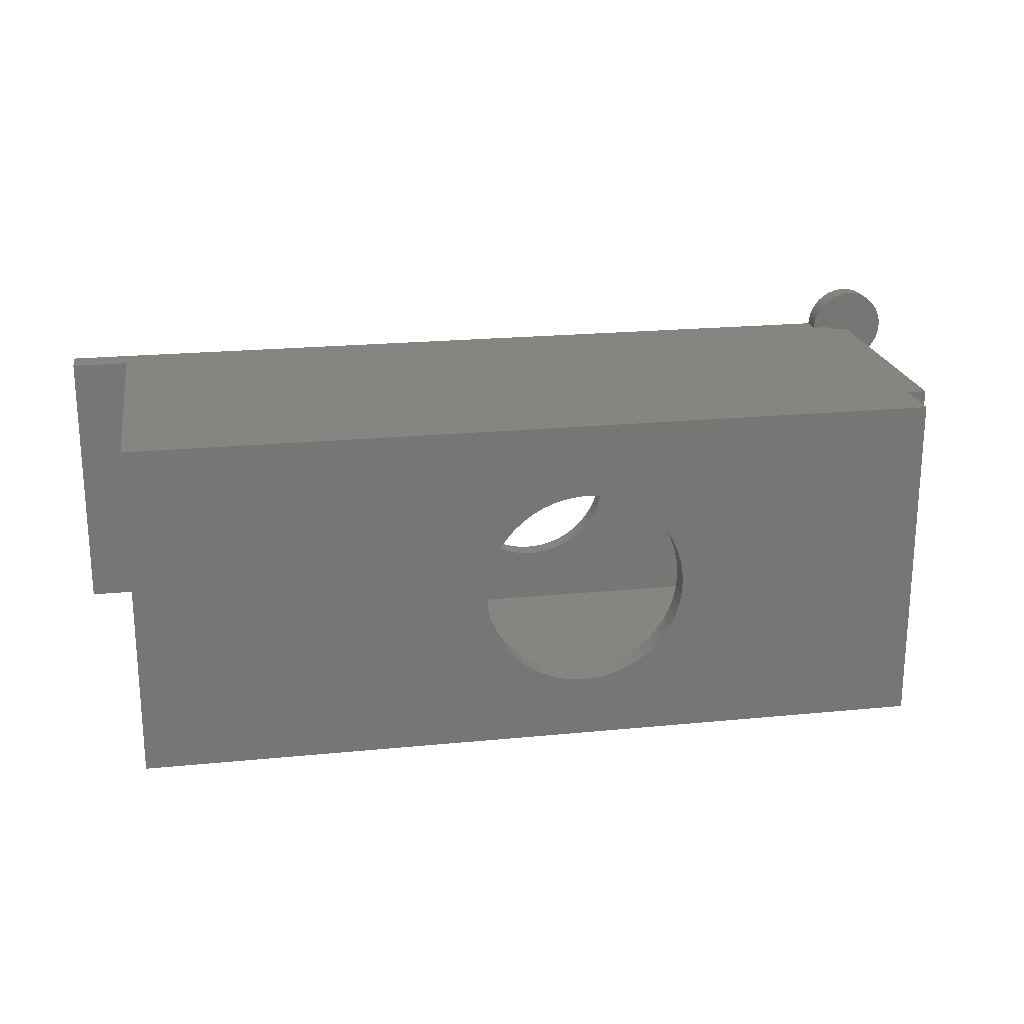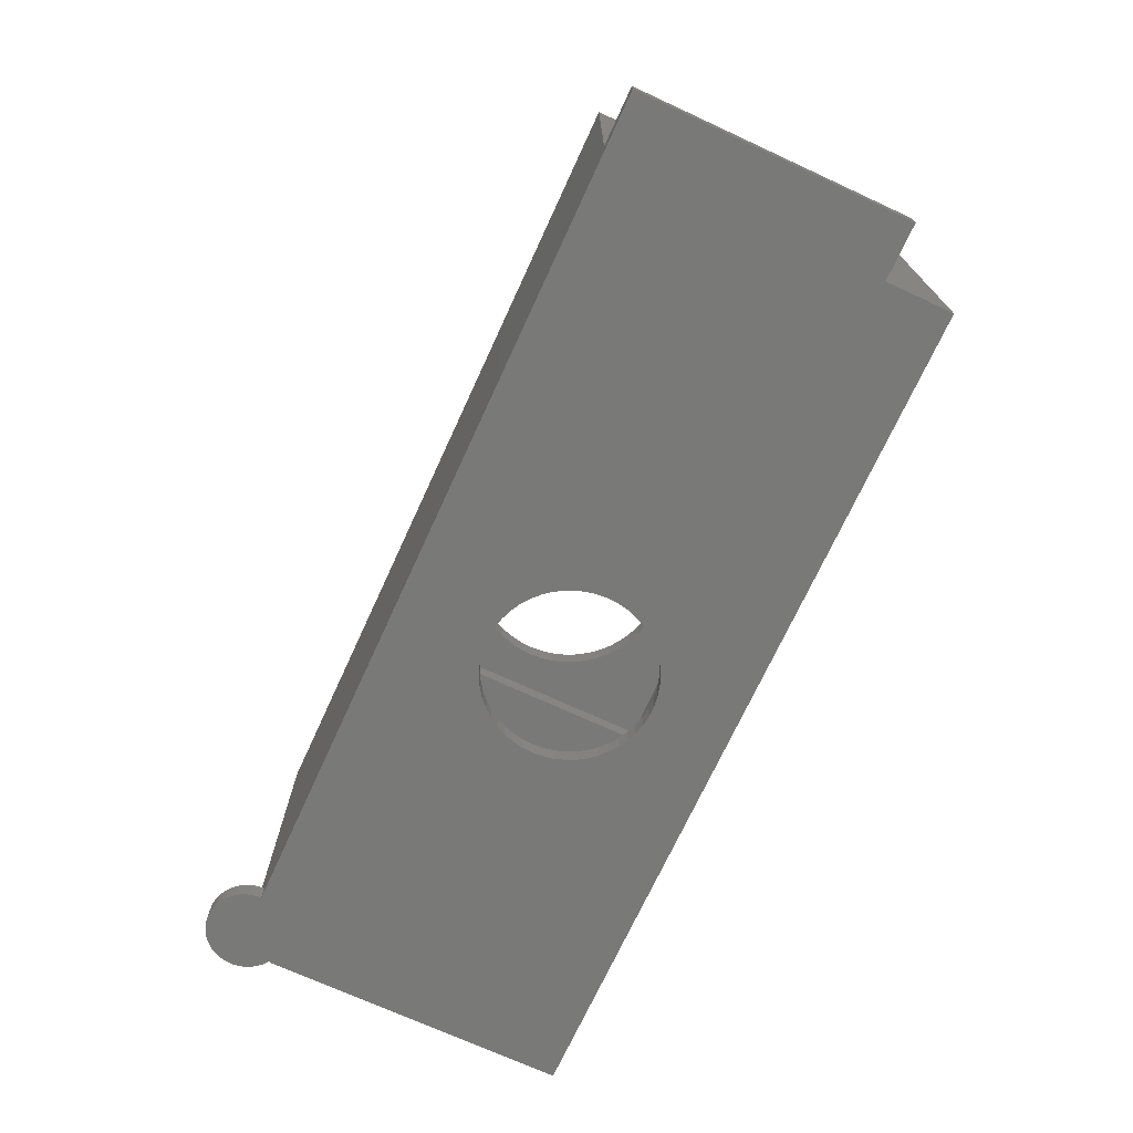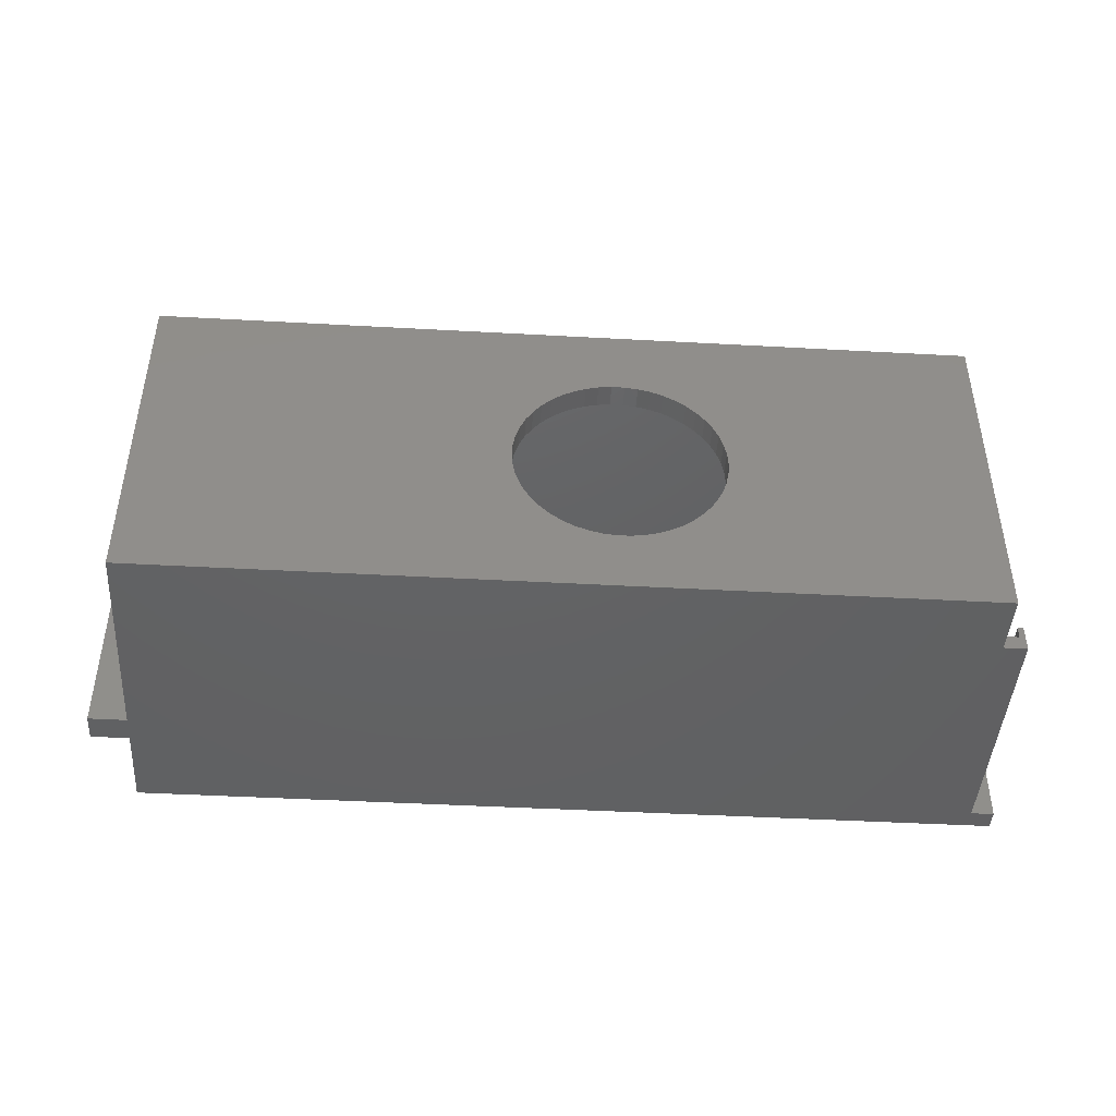
<metadata>
{"format":"stl","ext":"stl","renderer":"f3d","projection":"perspective","resolution":1024,"background":"white","views":[{"elev":21.3,"azim":-9.9,"up":"+Y"},{"elev":-71.7,"azim":-114.7,"up":"+Z"},{"elev":-44.3,"azim":-3.7,"up":"+Y"}]}
</metadata>
<code>
# stl→obj: 362 verts, 728 faces
v 0 6 0
v 0 0 0
v 0 6 2.5
v 0 30 28.75
v 0 30 2.5
v 0 0 28.75
v 73 29.75 1.75
v 76.5 30 1.75
v 76.47 30.44 1.75
v 76.39 30.87 1.75
v 76.47 29.56 1.75
v 76.25 31.29 1.75
v 76.39 29.13 1.75
v 76.07 31.69 1.75
v 76.25 28.71 1.75
v 75.83 32.06 1.75
v 76.07 28.31 1.75
v 75.55 32.4 1.75
v 75.83 27.94 1.75
v 75.23 32.7 1.75
v 75.55 27.6 1.75
v 74.88 32.96 1.75
v 75.23 27.3 1.75
v 73 27.5 1.75
v 74.49 33.17 1.75
v 73 2.25 1.75
v 75 27 1.75
v 74.79 27 1.75
v 74.88 27.04 1.75
v 74.08 33.33 1.75
v 73.66 33.44 1.75
v 73.22 33.49 1.75
v 72.5 27.5 1.75
v 75 0 1.75
v 73 0 1.75
v 71 28 1.75
v 47.5 14.5 1.75
v 71 2 1.75
v 47.44 15.44 1.75
v 47.26 16.37 1.75
v 46.97 17.26 1.75
v 46.57 18.11 1.75
v 46.07 18.91 1.75
v 45.47 19.63 1.75
v 44.78 20.28 1.75
v 44.02 20.83 1.75
v 43.19 21.29 1.75
v 42.32 21.63 1.75
v 41.41 21.87 1.75
v 40.47 21.99 1.75
v 39.53 21.99 1.75
v 2 28 1.75
v 32.56 15.44 1.75
v 32.5 14.5 1.75
v 32.74 16.37 1.75
v 33.03 17.26 1.75
v 33.43 18.11 1.75
v 33.93 18.91 1.75
v 34.53 19.63 1.75
v 35.22 20.28 1.75
v 35.98 20.83 1.75
v 36.81 21.29 1.75
v 37.68 21.63 1.75
v 38.59 21.87 1.75
v 70.77 32.7 1.75
v 71 30 1.75
v 71.12 32.96 1.75
v 70.45 32.4 1.75
v 70.17 32.06 1.75
v 69.93 31.69 1.75
v 69.75 31.29 1.75
v 69.61 30.87 1.75
v 69.53 30.44 1.75
v 69.5 30 1.75
v 72.5 28.5 1.75
v 71 28.5 1.75
v 72.5 2.25 1.75
v 72.5 1.25 1.75
v 71 1.25 1.75
v 72.78 33.49 1.75
v 72.34 33.44 1.75
v 71.92 33.33 1.75
v 71.51 33.17 1.75
v 71 29.75 1.75
v 47.44 13.56 1.75
v 47.26 12.63 1.75
v 46.97 11.74 1.75
v 46.57 10.89 1.75
v 46.07 10.09 1.75
v 45.47 9.366 1.75
v 44.78 8.721 1.75
v 44.02 8.168 1.75
v 43.19 7.714 1.75
v 42.32 7.367 1.75
v 41.41 7.133 1.75
v 40.47 7.015 1.75
v 39.53 7.015 1.75
v 2 2 1.75
v 38.59 7.133 1.75
v 32.56 13.56 1.75
v 32.74 12.63 1.75
v 33.03 11.74 1.75
v 33.43 10.89 1.75
v 33.93 10.09 1.75
v 34.53 9.366 1.75
v 35.22 8.721 1.75
v 37.68 7.367 1.75
v 36.81 7.714 1.75
v 35.98 8.168 1.75
v 73 0 23.5
v 73 2.25 23.5
v 71 30 28.75
v 69.5 30 0
v -5 30 0
v -5 30 2.5
v 75 0 0
v 74.79 27 0
v 75 27 0
v 47.5 14.5 0
v 74.49 33.17 0
v 74.08 33.33 0
v 73.66 33.44 0
v 73.22 33.49 0
v 72.78 33.49 0
v 72.34 33.44 0
v 71.92 33.33 0
v 71.51 33.17 0
v 71.12 32.96 0
v 70.77 32.7 0
v 70.45 32.4 0
v 70.17 32.06 0
v 69.93 31.69 0
v 69.75 31.29 0
v 69.61 30.87 0
v 69.53 30.44 0
v 47.44 13.56 0
v 47.26 12.63 0
v 46.97 11.74 0
v 46.57 10.89 0
v 46.07 10.09 0
v 45.47 9.366 0
v 44.78 8.721 0
v 44.02 8.168 0
v 43.19 7.714 0
v 42.32 7.367 0
v 41.41 7.133 0
v 40.47 7.015 0
v 39.53 7.015 0
v 32.74 12.63 0
v 32.56 13.56 0
v 33.03 11.74 0
v 33.43 10.89 0
v 33.93 10.09 0
v 34.53 9.366 0
v 35.22 8.721 0
v 35.98 8.168 0
v 36.81 7.714 0
v 37.68 7.367 0
v 38.59 7.133 0
v 76.47 29.56 0
v 76.47 30.44 0
v 76.5 30 0
v 76.39 29.13 0
v 76.39 30.87 0
v 76.25 28.71 0
v 76.25 31.29 0
v 76.07 28.31 0
v 76.07 31.69 0
v 75.83 27.94 0
v 75.83 32.06 0
v 75.55 27.6 0
v 75.55 32.4 0
v 75.23 27.3 0
v 75.23 32.7 0
v 74.88 27.04 0
v 74.88 32.96 0
v 47.44 15.44 0
v 47.26 16.37 0
v 46.97 17.26 0
v 46.57 18.11 0
v 46.07 18.91 0
v 45.47 19.63 0
v 44.78 20.28 0
v 44.02 20.83 0
v 43.19 21.29 0
v 42.32 21.63 0
v 41.41 21.87 0
v 40.47 21.99 0
v 39.53 21.99 0
v 38.59 21.87 0
v 37.68 21.63 0
v 32.5 14.5 0
v 32.56 15.44 0
v 32.74 16.37 0
v 33.03 17.26 0
v 33.43 18.11 0
v 33.93 18.91 0
v 34.53 19.63 0
v 35.22 20.28 0
v 35.98 20.83 0
v -5 6 0
v 36.81 21.29 0
v 71 0 23.5
v 71 0 28.75
v 2 2 26.75
v 2 28 26.75
v 62 2 26.75
v 69 28 26.75
v 69 2 26.75
v 62 28 26.75
v 10 28 26.75
v 10 2 26.75
v 12 2 26.75
v 17.5 28 26.75
v 17.5 2 26.75
v 12 28 26.75
v 19.5 2 26.75
v 23.5 28 26.75
v 23.5 2 26.75
v 19.5 28 26.75
v 52.25 2 26.75
v 49 14.5 26.75
v 52.25 28 26.75
v 48.93 13.37 26.75
v 48.72 12.26 26.75
v 48.37 11.19 26.75
v 47.89 10.16 26.75
v 47.28 9.21 26.75
v 46.56 8.339 26.75
v 45.74 7.565 26.75
v 44.82 6.901 26.75
v 43.83 6.357 26.75
v 42.78 5.94 26.75
v 41.69 5.659 26.75
v 40.57 5.518 26.75
v 39.43 5.518 26.75
v 25.5 2 26.75
v 38.31 5.659 26.75
v 31.07 13.37 26.75
v 31 14.5 26.75
v 31.28 12.26 26.75
v 31.63 11.19 26.75
v 32.11 10.16 26.75
v 32.72 9.21 26.75
v 33.44 8.339 26.75
v 34.26 7.565 26.75
v 35.18 6.901 26.75
v 36.17 6.357 26.75
v 37.22 5.94 26.75
v 48.93 15.63 26.75
v 48.72 16.74 26.75
v 48.37 17.81 26.75
v 47.89 18.84 26.75
v 47.28 19.79 26.75
v 46.56 20.66 26.75
v 45.74 21.43 26.75
v 44.82 22.1 26.75
v 43.83 22.64 26.75
v 42.78 23.06 26.75
v 41.69 23.34 26.75
v 40.57 23.48 26.75
v 39.43 23.48 26.75
v 25.5 28 26.75
v 38.31 23.34 26.75
v 37.22 23.06 26.75
v 31.07 15.63 26.75
v 31.28 16.74 26.75
v 36.17 22.64 26.75
v 35.18 22.1 26.75
v 34.26 21.43 26.75
v 33.44 20.66 26.75
v 32.72 19.79 26.75
v 32.11 18.84 26.75
v 31.63 17.81 26.75
v 54.25 2 26.75
v 60 28 26.75
v 60 2 26.75
v 54.25 28 26.75
v 71 29.75 23.5
v 71 28.5 23.5
v 71 28 6.5
v 71 2 6.5
v 71 1.25 23.5
v 69 2 6.5
v 62 2 25
v 60 2 25
v 54.25 2 25
v 52.25 2 25
v 25.5 2 25
v 23.5 2 25
v 19.5 2 25
v 17.5 2 25
v 12 2 25
v 10 2 25
v 10 28 25
v 12 28 25
v 17.5 28 25
v 19.5 28 25
v 23.5 28 25
v 25.5 28 25
v 69 28 6.5
v 52.25 28 25
v 54.25 28 25
v 60 28 25
v 62 28 25
v 72.5 1.25 23.5
v 72.5 2.25 23.5
v 73 29.75 23.5
v 72.5 28.5 23.5
v 73 27.5 23.5
v 72.5 27.5 23.5
v -5 6 2.5
v 49 14.5 28.75
v 48.93 15.63 28.75
v 48.72 16.74 28.75
v 48.37 17.81 28.75
v 47.89 18.84 28.75
v 47.28 19.79 28.75
v 46.56 20.66 28.75
v 45.74 21.43 28.75
v 44.82 22.1 28.75
v 43.83 22.64 28.75
v 42.78 23.06 28.75
v 41.69 23.34 28.75
v 40.57 23.48 28.75
v 39.43 23.48 28.75
v 31.07 15.63 28.75
v 31 14.5 28.75
v 31.28 16.74 28.75
v 31.63 17.81 28.75
v 32.11 18.84 28.75
v 32.72 19.79 28.75
v 33.44 20.66 28.75
v 34.26 21.43 28.75
v 35.18 22.1 28.75
v 36.17 22.64 28.75
v 37.22 23.06 28.75
v 38.31 23.34 28.75
v 48.93 13.37 28.75
v 48.72 12.26 28.75
v 48.37 11.19 28.75
v 47.89 10.16 28.75
v 47.28 9.21 28.75
v 46.56 8.339 28.75
v 45.74 7.565 28.75
v 44.82 6.901 28.75
v 43.83 6.357 28.75
v 42.78 5.94 28.75
v 41.69 5.659 28.75
v 40.57 5.518 28.75
v 39.43 5.518 28.75
v 38.31 5.659 28.75
v 31.07 13.37 28.75
v 31.28 12.26 28.75
v 31.63 11.19 28.75
v 32.11 10.16 28.75
v 32.72 9.21 28.75
v 33.44 8.339 28.75
v 34.26 7.565 28.75
v 37.22 5.94 28.75
v 36.17 6.357 28.75
v 35.18 6.901 28.75
f 1 2 3
f 3 4 5
f 6 3 2
f 3 6 4
f 7 8 9
f 7 9 10
f 8 7 11
f 7 10 12
f 11 7 13
f 7 12 14
f 13 7 15
f 7 14 16
f 15 7 17
f 7 16 18
f 17 7 19
f 7 18 20
f 19 7 21
f 7 20 22
f 21 7 23
f 24 23 7
f 7 22 25
f 26 27 28
f 23 24 29
f 7 25 30
f 7 30 31
f 7 31 32
f 29 24 28
f 33 28 24
f 27 26 34
f 34 26 35
f 36 37 38
f 36 39 37
f 36 40 39
f 36 41 40
f 36 42 41
f 36 43 42
f 36 44 43
f 36 45 44
f 36 46 45
f 36 47 46
f 36 48 47
f 36 49 48
f 36 50 49
f 36 51 50
f 52 51 36
f 53 52 54
f 55 52 53
f 56 52 55
f 57 52 56
f 58 52 57
f 59 52 58
f 60 52 59
f 61 52 60
f 62 52 61
f 63 52 62
f 64 52 63
f 51 52 64
f 65 66 67
f 68 66 65
f 69 66 68
f 70 66 69
f 71 66 70
f 72 66 71
f 73 66 72
f 66 73 74
f 36 33 75
f 38 33 36
f 36 75 76
f 33 38 77
f 77 38 78
f 78 38 79
f 77 28 33
f 28 77 26
f 80 7 32
f 81 7 80
f 82 7 81
f 83 7 82
f 67 7 83
f 66 7 67
f 7 66 84
f 85 38 37
f 86 38 85
f 87 38 86
f 88 38 87
f 89 38 88
f 90 38 89
f 91 38 90
f 92 38 91
f 93 38 92
f 94 38 93
f 95 38 94
f 96 38 95
f 97 38 96
f 98 97 99
f 98 54 52
f 54 98 100
f 100 98 101
f 101 98 102
f 102 98 103
f 103 98 104
f 104 98 105
f 105 98 106
f 97 98 38
f 107 98 99
f 108 98 107
f 109 98 108
f 106 98 109
f 110 26 111
f 26 110 35
f 74 4 112
f 74 112 66
f 4 74 5
f 113 5 74
f 5 113 114
f 5 114 115
f 116 117 118
f 119 117 116
f 117 113 120
f 120 113 121
f 121 113 122
f 122 113 123
f 123 113 124
f 124 113 125
f 125 113 126
f 126 113 127
f 127 113 128
f 128 113 129
f 129 113 130
f 130 113 131
f 131 113 132
f 132 113 133
f 133 113 134
f 134 113 135
f 117 119 113
f 116 136 119
f 116 137 136
f 116 138 137
f 116 139 138
f 116 140 139
f 116 141 140
f 116 142 141
f 116 143 142
f 116 144 143
f 116 145 144
f 116 146 145
f 116 147 146
f 116 148 147
f 2 148 116
f 149 1 150
f 151 1 149
f 152 1 151
f 1 152 2
f 153 2 152
f 154 2 153
f 155 2 154
f 156 2 155
f 157 2 156
f 158 2 157
f 159 2 158
f 148 2 159
f 160 161 162
f 163 161 160
f 163 164 161
f 165 164 163
f 165 166 164
f 167 166 165
f 167 168 166
f 169 168 167
f 169 170 168
f 171 170 169
f 171 172 170
f 173 172 171
f 173 174 172
f 117 173 175
f 173 117 174
f 174 117 176
f 176 117 120
f 177 113 119
f 178 113 177
f 179 113 178
f 180 113 179
f 181 113 180
f 182 113 181
f 183 113 182
f 184 113 183
f 185 113 184
f 186 113 185
f 187 113 186
f 188 113 187
f 189 113 188
f 114 189 190
f 114 190 191
f 150 1 192
f 192 1 193
f 193 1 194
f 114 194 1
f 194 114 195
f 195 114 196
f 196 114 197
f 197 114 198
f 198 114 199
f 199 114 200
f 114 1 201
f 200 114 202
f 189 114 113
f 202 114 191
f 6 203 204
f 203 35 110
f 2 203 6
f 203 2 35
f 116 35 2
f 35 116 34
f 205 52 206
f 52 205 98
f 207 208 209
f 208 207 210
f 205 211 212
f 211 205 206
f 213 214 215
f 214 213 216
f 217 218 219
f 218 217 220
f 221 222 223
f 221 224 222
f 221 225 224
f 221 226 225
f 221 227 226
f 221 228 227
f 221 229 228
f 221 230 229
f 221 231 230
f 221 232 231
f 221 233 232
f 221 234 233
f 221 235 234
f 221 236 235
f 237 236 221
f 236 237 238
f 239 237 240
f 241 237 239
f 242 237 241
f 243 237 242
f 244 237 243
f 245 237 244
f 246 237 245
f 247 237 246
f 248 237 247
f 249 237 248
f 238 237 249
f 250 223 222
f 251 223 250
f 252 223 251
f 253 223 252
f 254 223 253
f 255 223 254
f 256 223 255
f 257 223 256
f 258 223 257
f 259 223 258
f 260 223 259
f 261 223 260
f 262 223 261
f 263 262 264
f 263 264 265
f 263 240 237
f 240 263 266
f 266 263 267
f 262 263 223
f 268 263 265
f 269 263 268
f 270 263 269
f 271 263 270
f 272 263 271
f 273 263 272
f 274 263 273
f 267 263 274
f 275 276 277
f 276 275 278
f 112 279 66
f 112 280 279
f 280 281 76
f 280 282 281
f 204 280 112
f 79 282 283
f 280 283 282
f 280 204 283
f 283 204 203
f 66 279 84
f 76 281 36
f 282 79 38
f 282 38 284
f 209 285 207
f 284 286 285
f 286 284 287
f 287 284 288
f 288 284 289
f 98 289 284
f 289 98 290
f 290 98 291
f 291 98 292
f 292 98 293
f 284 285 209
f 286 275 277
f 275 286 287
f 288 237 221
f 237 288 289
f 290 217 219
f 217 290 291
f 292 213 215
f 213 292 293
f 294 205 212
f 293 98 294
f 98 284 38
f 294 98 205
f 206 295 211
f 52 296 295
f 296 52 297
f 297 52 298
f 298 52 299
f 299 52 300
f 301 300 52
f 300 301 302
f 302 301 303
f 304 301 305
f 52 295 206
f 303 301 304
f 36 301 52
f 301 36 281
f 296 214 216
f 214 296 297
f 298 218 220
f 218 298 299
f 300 223 263
f 223 300 302
f 303 276 278
f 276 303 304
f 305 208 210
f 208 305 301
f 284 208 301
f 208 284 209
f 284 281 282
f 281 284 301
f 306 111 307
f 111 306 110
f 203 306 283
f 306 203 110
f 78 307 77
f 307 78 306
f 78 283 306
f 283 78 79
f 26 307 111
f 307 26 77
f 308 309 310
f 279 309 308
f 309 279 280
f 310 309 311
f 33 309 75
f 309 33 311
f 76 309 280
f 309 76 75
f 7 279 308
f 279 7 84
f 310 7 308
f 7 310 24
f 33 310 311
f 310 33 24
f 201 115 114
f 115 201 312
f 115 3 5
f 3 115 312
f 201 3 312
f 3 201 1
f 135 72 134
f 72 135 73
f 11 162 8
f 162 11 160
f 176 25 22
f 25 176 120
f 126 83 82
f 83 126 127
f 134 71 133
f 71 134 72
f 10 166 12
f 166 10 164
f 14 170 16
f 170 14 168
f 16 172 18
f 172 16 170
f 120 30 25
f 30 120 121
f 123 80 32
f 80 123 124
f 122 32 31
f 32 122 123
f 132 69 131
f 69 132 70
f 129 68 65
f 68 129 130
f 8 161 9
f 161 8 162
f 19 167 17
f 167 19 169
f 21 169 19
f 169 21 171
f 9 164 10
f 164 9 161
f 12 168 14
f 168 12 166
f 172 20 18
f 20 172 174
f 121 31 30
f 31 121 122
f 113 73 135
f 73 113 74
f 133 70 132
f 70 133 71
f 124 81 80
f 81 124 125
f 125 82 81
f 82 125 126
f 127 67 83
f 67 127 128
f 128 65 67
f 65 128 129
f 131 68 130
f 68 131 69
f 13 160 11
f 160 13 163
f 15 163 13
f 163 15 165
f 117 29 28
f 29 117 175
f 173 21 23
f 21 173 171
f 174 22 20
f 22 174 176
f 17 165 15
f 165 17 167
f 175 23 29
f 23 175 173
f 34 118 27
f 118 34 116
f 118 28 27
f 28 118 117
f 294 211 295
f 211 294 212
f 213 296 216
f 296 213 293
f 294 296 293
f 296 294 295
f 292 214 297
f 214 292 215
f 217 298 220
f 298 217 291
f 292 298 291
f 298 292 297
f 290 218 299
f 218 290 219
f 237 300 263
f 300 237 289
f 290 300 289
f 300 290 299
f 288 223 302
f 223 288 221
f 275 303 278
f 303 275 287
f 288 303 287
f 303 288 302
f 286 276 304
f 276 286 277
f 207 305 210
f 305 207 285
f 286 305 285
f 305 286 304
f 112 313 204
f 112 314 313
f 112 315 314
f 112 316 315
f 112 317 316
f 112 318 317
f 112 319 318
f 112 320 319
f 112 321 320
f 112 322 321
f 112 323 322
f 112 324 323
f 112 325 324
f 112 326 325
f 4 326 112
f 327 4 328
f 329 4 327
f 330 4 329
f 331 4 330
f 332 4 331
f 333 4 332
f 334 4 333
f 335 4 334
f 336 4 335
f 337 4 336
f 338 4 337
f 326 4 338
f 339 204 313
f 340 204 339
f 341 204 340
f 342 204 341
f 343 204 342
f 344 204 343
f 345 204 344
f 346 204 345
f 347 204 346
f 348 204 347
f 349 204 348
f 350 204 349
f 351 204 350
f 6 351 352
f 6 328 4
f 328 6 353
f 353 6 354
f 354 6 355
f 355 6 356
f 356 6 357
f 357 6 358
f 358 6 359
f 351 6 204
f 360 6 352
f 361 6 360
f 362 6 361
f 359 6 362
f 119 39 177
f 39 119 37
f 190 51 64
f 51 190 189
f 146 96 95
f 96 146 147
f 183 44 45
f 44 183 182
f 58 198 59
f 198 58 197
f 200 62 61
f 62 200 202
f 140 88 139
f 88 140 89
f 179 42 180
f 42 179 41
f 187 48 49
f 48 187 186
f 188 49 50
f 49 188 187
f 185 46 47
f 46 185 184
f 55 195 56
f 195 55 194
f 57 197 58
f 197 57 196
f 53 194 55
f 194 53 193
f 199 61 60
f 61 199 200
f 202 63 62
f 63 202 191
f 145 95 94
f 95 145 146
f 143 93 92
f 93 143 144
f 178 41 179
f 41 178 40
f 177 40 178
f 40 177 39
f 181 44 182
f 44 181 43
f 180 43 181
f 43 180 42
f 189 50 51
f 50 189 188
f 186 47 48
f 47 186 185
f 184 45 46
f 45 184 183
f 56 196 57
f 196 56 195
f 54 193 53
f 193 54 192
f 198 60 59
f 60 198 199
f 191 64 63
f 64 191 190
f 136 37 119
f 37 136 85
f 141 89 140
f 89 141 90
f 137 85 136
f 85 137 86
f 155 105 106
f 105 155 154
f 100 192 54
f 192 100 150
f 142 92 91
f 92 142 143
f 141 91 90
f 91 141 142
f 139 87 138
f 87 139 88
f 103 151 102
f 151 103 152
f 144 94 93
f 94 144 145
f 138 86 137
f 86 138 87
f 148 99 97
f 99 148 159
f 105 153 104
f 153 105 154
f 104 152 103
f 152 104 153
f 102 149 101
f 149 102 151
f 101 150 100
f 150 101 149
f 156 106 109
f 106 156 155
f 158 108 107
f 108 158 157
f 147 97 96
f 97 147 148
f 157 109 108
f 109 157 156
f 159 107 99
f 107 159 158
f 222 314 250
f 314 222 313
f 264 326 338
f 326 264 262
f 256 319 320
f 319 256 255
f 332 271 333
f 271 332 272
f 269 336 335
f 336 269 268
f 252 317 253
f 317 252 316
f 250 315 251
f 315 250 314
f 253 318 254
f 318 253 317
f 259 322 323
f 322 259 258
f 261 324 325
f 324 261 260
f 257 320 321
f 320 257 256
f 330 273 331
f 273 330 274
f 331 272 332
f 272 331 273
f 328 266 327
f 266 328 240
f 270 335 334
f 335 270 269
f 265 338 337
f 338 265 264
f 228 342 227
f 342 228 343
f 224 313 222
f 313 224 339
f 233 349 348
f 349 233 234
f 251 316 252
f 316 251 315
f 254 319 255
f 319 254 318
f 262 325 326
f 325 262 261
f 260 323 324
f 323 260 259
f 258 321 322
f 321 258 257
f 329 274 330
f 274 329 267
f 353 240 328
f 240 353 239
f 327 267 329
f 267 327 266
f 271 334 333
f 334 271 270
f 230 346 345
f 346 230 231
f 225 339 224
f 339 225 340
f 357 243 356
f 243 357 244
f 354 239 353
f 239 354 241
f 356 242 355
f 242 356 243
f 231 347 346
f 347 231 232
f 232 348 347
f 348 232 233
f 268 337 336
f 337 268 265
f 226 340 225
f 340 226 341
f 227 341 226
f 341 227 342
f 235 351 350
f 351 235 236
f 355 241 354
f 241 355 242
f 229 345 344
f 345 229 230
f 229 343 228
f 343 229 344
f 234 350 349
f 350 234 235
f 238 360 352
f 360 238 249
f 249 361 360
f 361 249 248
f 247 359 362
f 359 247 246
f 246 358 359
f 358 246 245
f 358 244 357
f 244 358 245
f 236 352 351
f 352 236 238
f 248 362 361
f 362 248 247

</code>
